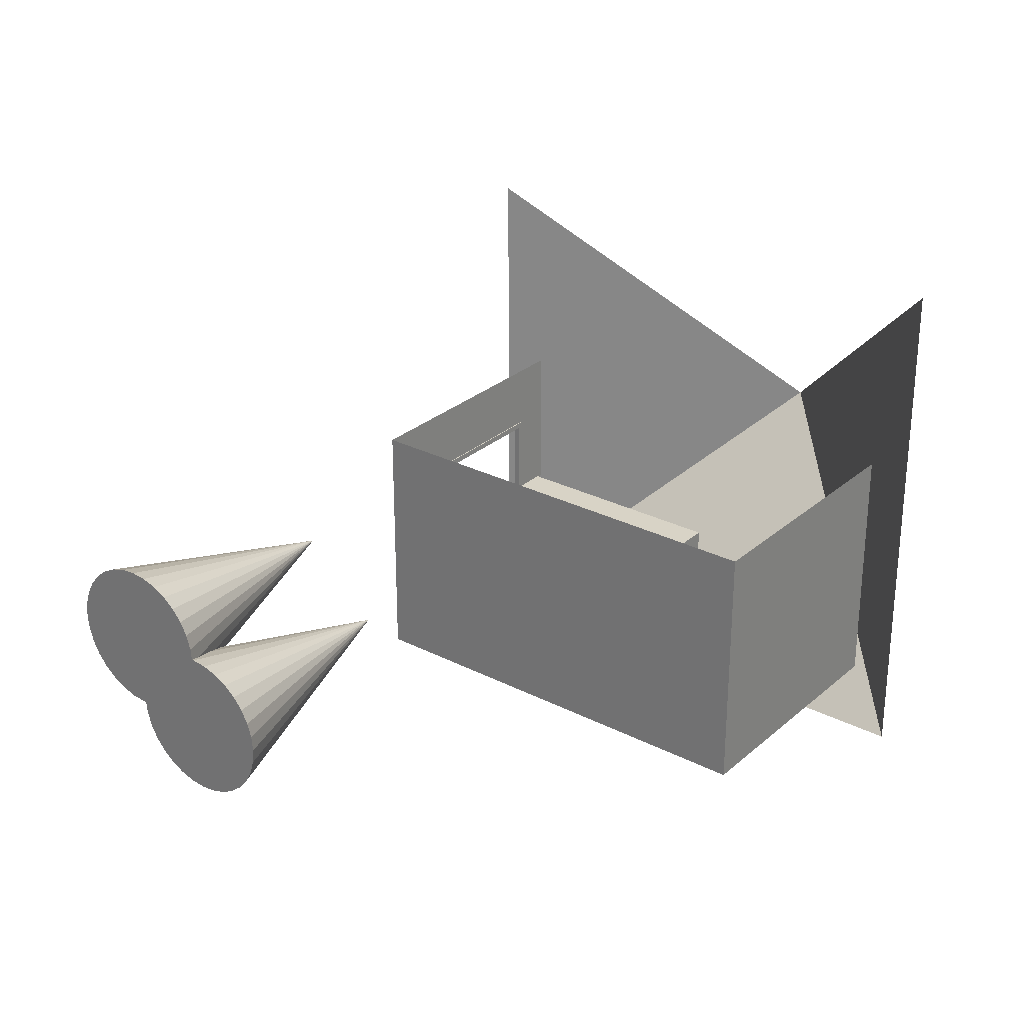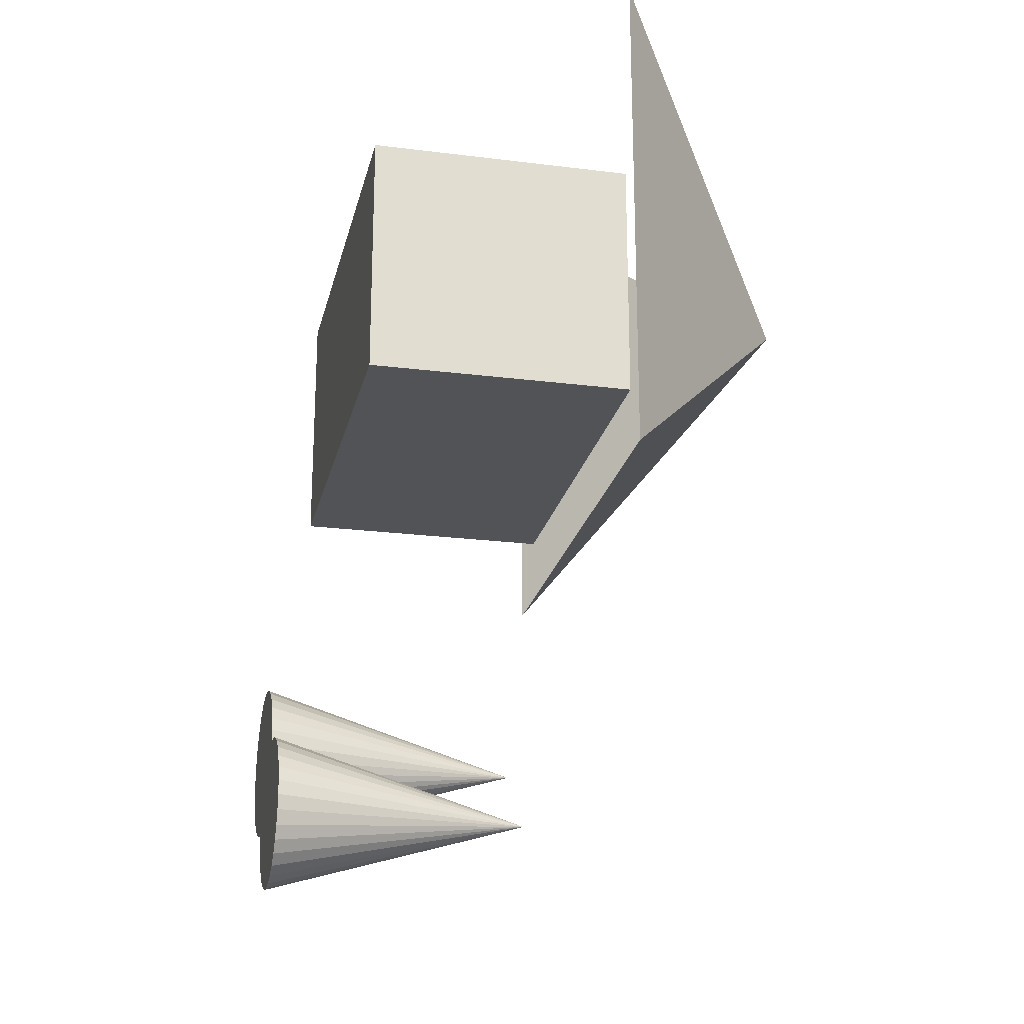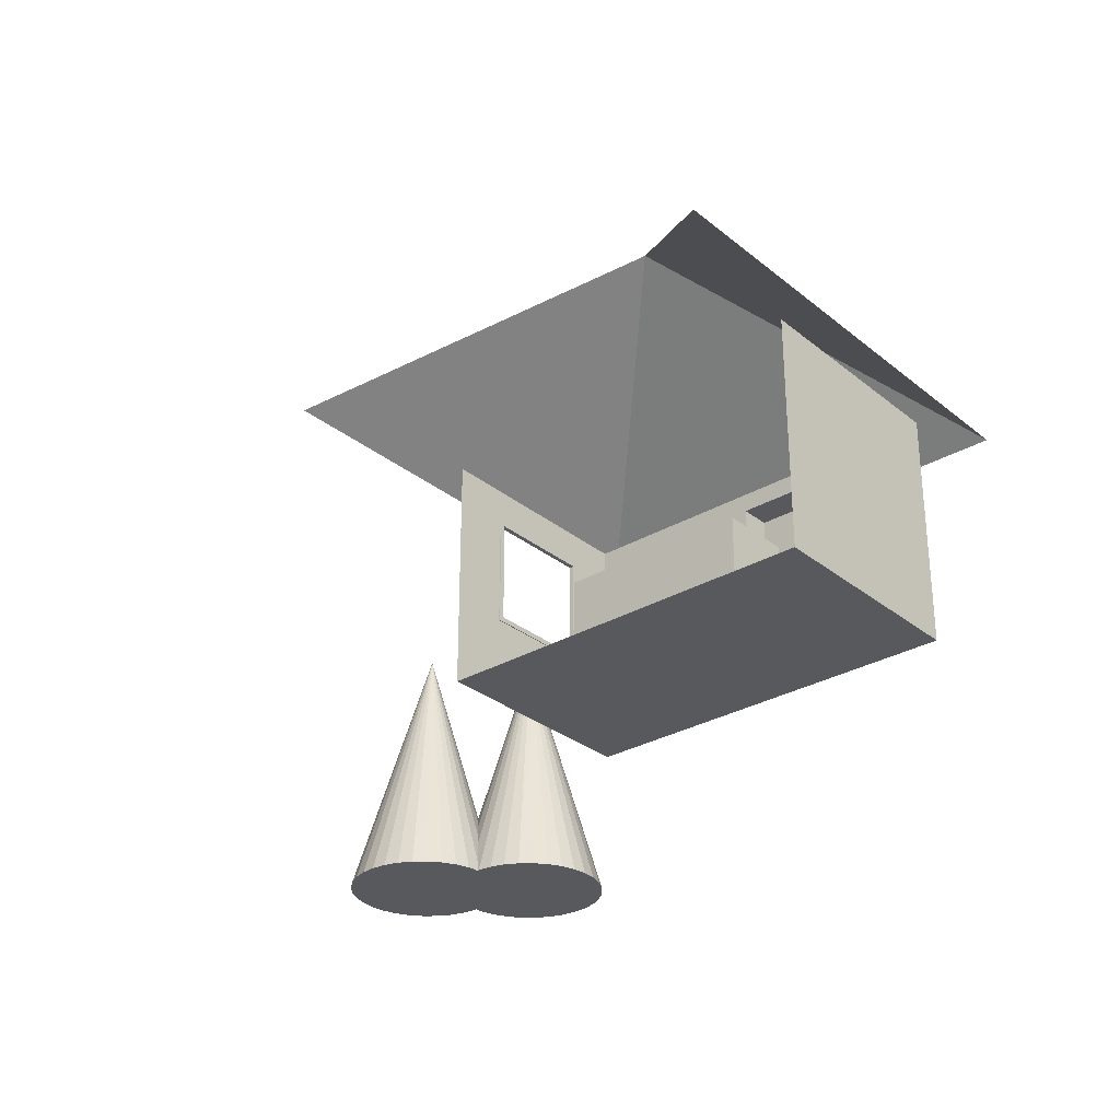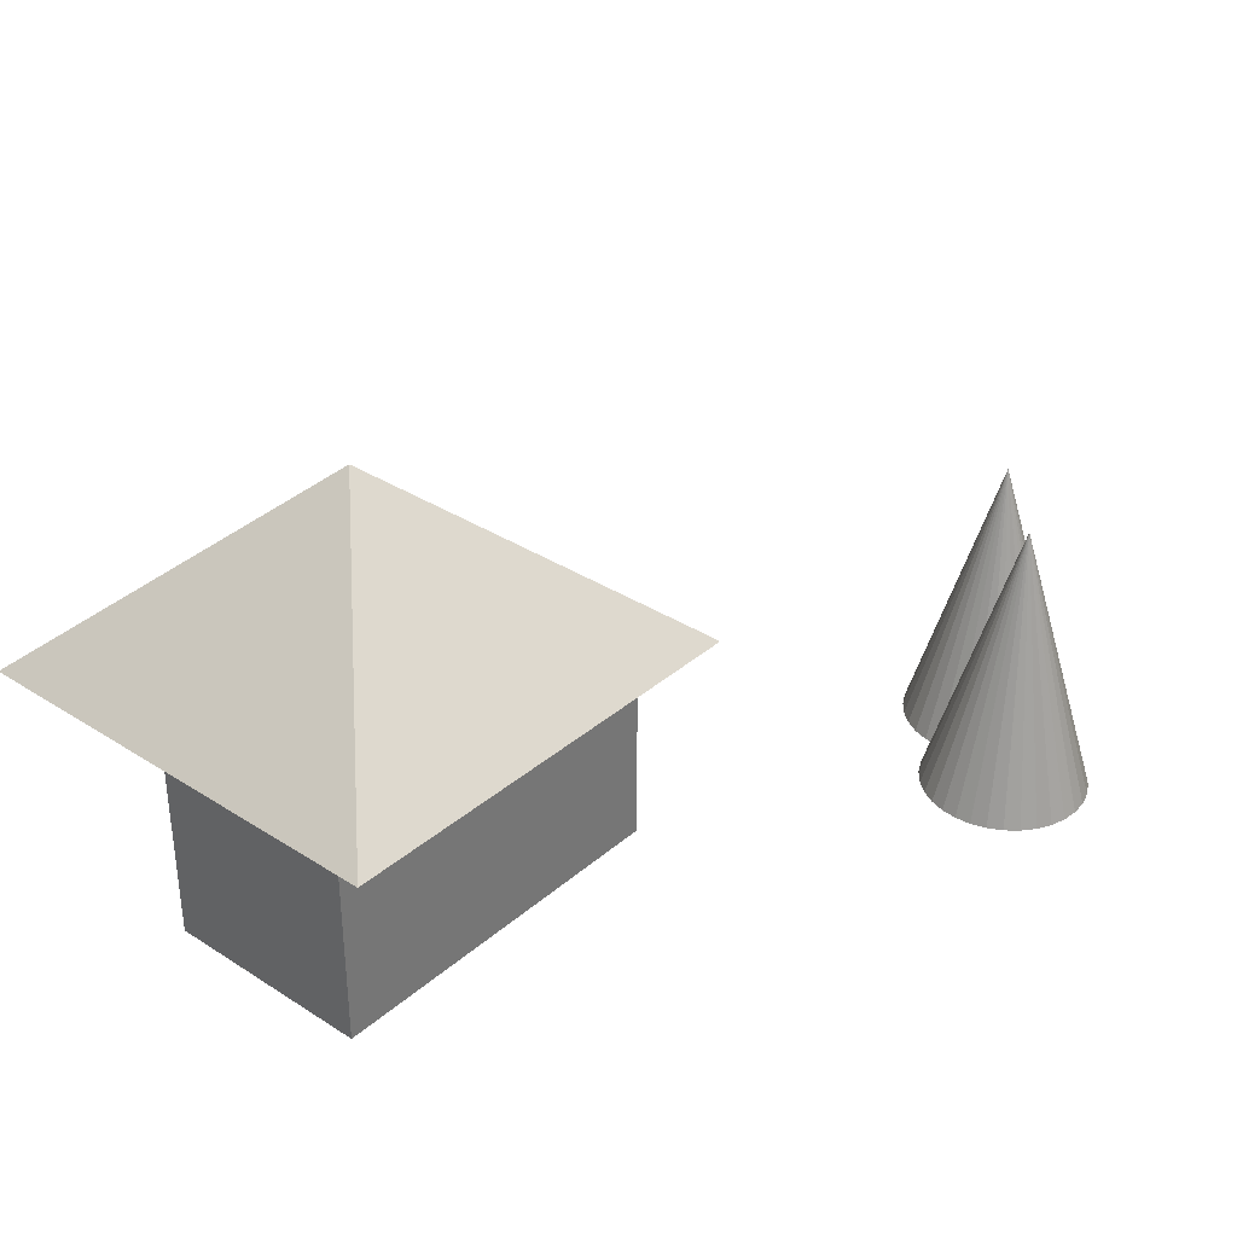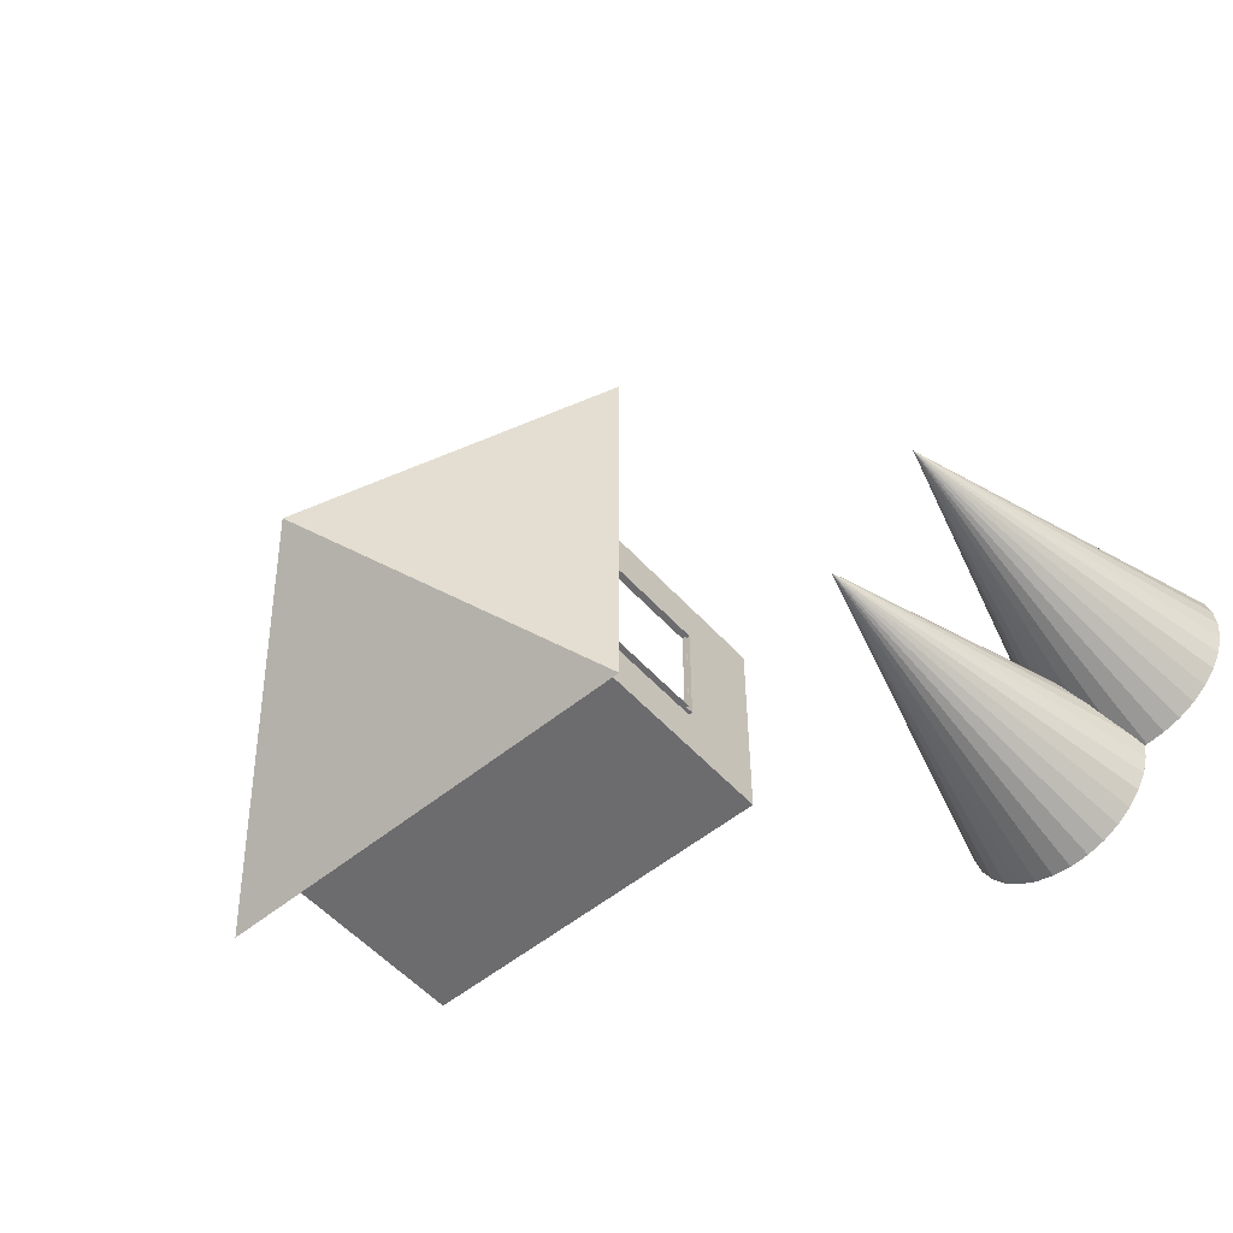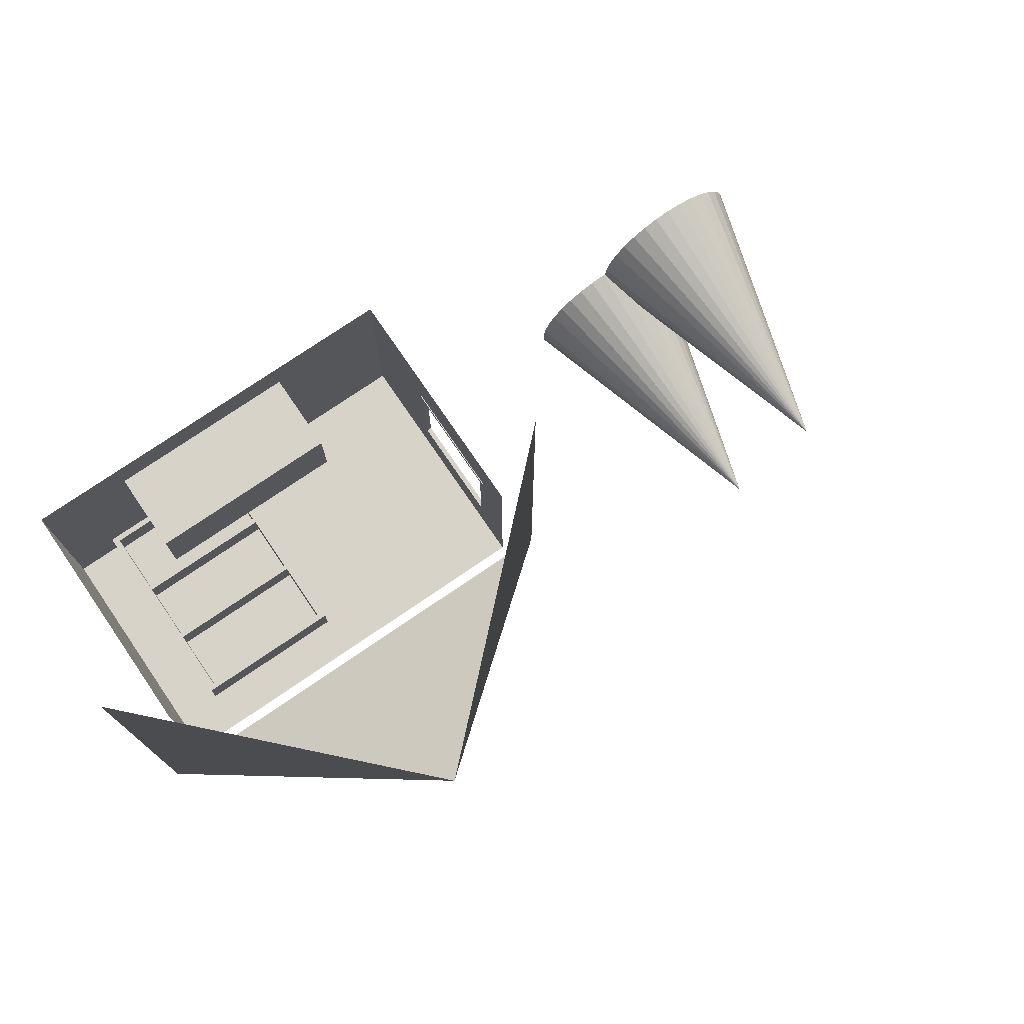
<metadata>
{"format":"obj","ext":"obj","renderer":"f3d","projection":"perspective","resolution":1024,"background":"white","views":[{"elev":28.0,"azim":37.8,"up":"+Z"},{"elev":-22.2,"azim":77.6,"up":"+Z"},{"elev":-29.8,"azim":40.5,"up":"+Y"},{"elev":33.8,"azim":130.8,"up":"+Y"},{"elev":-53.8,"azim":-139.0,"up":"+Z"},{"elev":76.0,"azim":145.7,"up":"+Z"}]}
</metadata>
<code>
o Desk
v 1.055 0.9033 -1.108
v 1.055 0.01643 -1.108
v 1.055 0.9033 -0.3024
v 1.055 0.01643 -0.3024
v -1.046 0.9033 -1.108
v -1.046 0.01643 -1.108
v -1.046 0.9033 -0.3024
v -1.046 0.01643 -0.3024
f 5 3 1
f 3 8 4
f 7 6 8
f 2 8 6
f 1 4 2
f 5 2 6
f 5 7 3
f 3 7 8
f 7 5 6
f 2 4 8
f 1 3 4
f 5 1 2
o ShelfRight
v -0.05556 0.00313 -2.033
v -0.05556 2.244 -2.033
v -0.05556 0.00313 -2.41
v -0.05556 2.244 -2.41
v 1.564 0.00313 -2.033
v 1.564 2.244 -2.033
v 1.564 0.00313 -2.41
v 1.564 2.244 -2.41
v -0.05556 0.7463 -2.033
v -0.05556 1.5 -2.033
v 1.564 1.5 -2.033
v 1.564 0.7463 -2.033
v 0.01342 0.7994 -2.033
v 0.01342 1.447 -2.033
v 1.495 1.447 -2.033
v 1.495 0.7994 -2.033
v 0.01342 0.06501 -2.033
v 1.495 0.06501 -2.033
v 0.01342 0.7463 -2.033
v 1.495 0.7463 -2.033
v 1.495 2.177 -2.033
v 0.01342 2.177 -2.033
v 1.495 1.5 -2.033
v 0.01342 1.5 -2.033
v 0.01342 0.7994 -2.378
v 0.01342 1.447 -2.378
v 1.495 1.447 -2.378
v 1.495 0.7994 -2.378
v 0.01342 0.06501 -2.378
v 1.495 0.06501 -2.378
v 0.01342 0.7463 -2.378
v 1.495 0.7463 -2.378
v 1.495 2.177 -2.378
v 0.01342 2.177 -2.378
v 1.495 1.5 -2.378
v 0.01342 1.5 -2.378
f 10 11 9
f 12 15 11
f 16 13 15
f 19 29 31
f 15 9 11
f 12 14 16
f 18 23 19
f 13 19 20
f 10 17 18
f 20 26 13
f 23 36 24
f 19 24 20
f 20 21 17
f 17 22 18
f 32 42 30
f 20 27 28
f 13 25 9
f 17 25 27
f 25 39 27
f 18 31 32
f 10 29 14
f 18 30 10
f 35 33 36
f 38 39 37
f 42 43 41
f 26 37 25
f 29 43 31
f 24 33 21
f 27 40 28
f 30 41 29
f 22 35 23
f 28 38 26
f 31 44 32
f 21 34 22
f 10 12 11
f 12 16 15
f 16 14 13
f 19 14 29
f 15 13 9
f 12 10 14
f 18 22 23
f 13 14 19
f 10 9 17
f 20 28 26
f 23 35 36
f 19 23 24
f 20 24 21
f 17 21 22
f 32 44 42
f 20 17 27
f 13 26 25
f 17 9 25
f 25 37 39
f 18 19 31
f 10 30 29
f 18 32 30
f 35 34 33
f 38 40 39
f 42 44 43
f 26 38 37
f 29 41 43
f 24 36 33
f 27 39 40
f 30 42 41
f 22 34 35
f 28 40 38
f 31 43 44
f 21 33 34
o Building
v -2.341 0.000924 0.09674
v -2.341 2.674 0.09674
v -2.341 0.000924 -2.421
v -2.341 2.674 -2.421
v 2.056 0.000924 0.09674
v 2.056 2.674 0.09674
v 2.056 0.000924 -2.421
v 2.056 2.674 -2.421
v -2.341 0.000924 -0.5542
v -2.341 2.674 -0.5542
v 2.056 0.000924 -0.5542
v 2.056 2.674 -0.5542
v -2.341 2.674 -1.874
v 2.056 0.000924 -1.874
v -2.341 0.000924 -1.874
v 2.056 2.674 -1.874
v -2.341 1.019 0.09674
v -2.341 1.019 -2.421
v 2.056 1.019 -2.421
v 2.056 1.019 0.09674
v 2.056 1.019 -0.5542
v -2.341 1.019 -0.5542
v 2.056 1.019 -1.874
v -2.341 1.019 -1.874
v -2.341 2.288 0.09674
v -2.341 2.288 -2.421
v 2.056 2.288 -2.421
v 2.056 2.288 0.09674
v 2.056 2.288 -0.5542
v -2.341 2.288 -0.5542
v 2.056 2.288 -1.874
v -2.341 2.288 -1.874
f 57 70 76
f 48 71 70
f 56 72 73
f 55 45 53
f 58 53 59
f 60 73 75
f 46 74 69
f 52 75 71
f 51 59 47
f 54 76 74
f 66 59 53
f 63 58 51
f 61 53 45
f 67 55 58
f 65 49 55
f 62 51 47
f 68 47 59
f 71 67 63
f 69 66 61
f 75 65 67
f 73 64 65
f 70 63 62
f 76 62 68
f 57 48 70
f 48 52 71
f 56 50 72
f 55 49 45
f 58 55 53
f 60 56 73
f 46 54 74
f 52 60 75
f 51 58 59
f 54 57 76
f 66 68 59
f 63 67 58
f 61 66 53
f 67 65 55
f 65 64 49
f 62 63 51
f 68 62 47
f 71 75 67
f 69 74 66
f 75 73 65
f 73 72 64
f 70 71 63
f 76 70 62
o Window
v -2.384 1.01 -0.5538
v -2.384 2.294 -0.5538
v -2.384 1.01 -1.881
v -2.384 2.294 -1.881
v -2.331 1.01 -0.5538
v -2.331 2.294 -0.5538
v -2.331 1.01 -1.881
v -2.331 2.294 -1.881
v -2.331 2.238 -1.823
v -2.331 1.066 -1.823
v -2.331 1.066 -0.6122
v -2.331 2.238 -0.6122
v -2.383 2.238 -1.823
v -2.383 1.066 -1.823
v -2.383 1.066 -0.6122
v -2.383 2.238 -0.6122
f 80 83 79
f 81 88 82
f 82 77 81
f 83 77 79
f 80 82 84
f 87 92 88
f 83 87 81
f 82 85 84
f 84 86 83
f 86 91 87
f 88 89 85
f 85 90 86
f 80 84 83
f 81 87 88
f 82 78 77
f 83 81 77
f 80 78 82
f 87 91 92
f 83 86 87
f 82 88 85
f 84 85 86
f 86 90 91
f 88 92 89
f 85 89 90
o Tree
v -6.758 0.02194 -5.028
v -6.571 0.02194 -5.01
v -6.391 0.02194 -4.955
v -6.225 0.02194 -4.866
v -6.079 0.02194 -4.747
v -5.96 0.02194 -4.601
v -5.871 0.02194 -4.435
v -5.817 0.02194 -4.255
v -5.798 0.02194 -4.068
v -5.817 0.02194 -3.881
v -5.871 0.02194 -3.701
v -5.96 0.02194 -3.535
v -6.079 0.02194 -3.389
v -6.225 0.02194 -3.27
v -6.391 0.02194 -3.181
v -6.571 0.02194 -3.126
v -6.758 0.02194 -3.108
v -6.946 0.02194 -3.126
v -7.126 0.02194 -3.181
v -7.292 0.02194 -3.27
v -7.437 0.02194 -3.389
v -7.557 0.02194 -3.535
v -7.645 0.02194 -3.701
v -7.7 0.02194 -3.881
v -7.718 0.02194 -4.068
v -7.7 0.02194 -4.255
v -7.645 0.02194 -4.435
v -7.557 0.02194 -4.601
v -7.437 0.02194 -4.747
v -7.292 0.02194 -4.866
v -7.126 0.02194 -4.955
v -6.946 0.02194 -5.01
v -6.758 3.319 -4.068
f 93 125 94
f 94 125 95
f 95 125 96
f 96 125 97
f 97 125 98
f 98 125 99
f 99 125 100
f 100 125 101
f 101 125 102
f 102 125 103
f 103 125 104
f 104 125 105
f 105 125 106
f 106 125 107
f 107 125 108
f 108 125 109
f 109 125 110
f 110 125 111
f 111 125 112
f 112 125 113
f 113 125 114
f 114 125 115
f 115 125 116
f 116 125 117
f 117 125 118
f 118 125 119
f 119 125 120
f 120 125 121
f 121 125 122
f 122 125 123
f 108 116 124
f 123 125 124
f 124 125 93
f 124 93 94
f 94 95 96
f 96 97 98
f 98 99 100
f 100 101 102
f 102 103 104
f 104 105 106
f 106 107 108
f 108 109 110
f 110 111 112
f 112 113 114
f 114 115 116
f 116 117 118
f 118 119 120
f 120 121 122
f 122 123 124
f 124 94 96
f 96 98 100
f 100 102 104
f 104 106 108
f 108 110 112
f 112 114 116
f 116 118 120
f 120 122 124
f 124 96 100
f 100 104 108
f 108 112 116
f 116 120 124
f 124 100 108
o Tree.001
v -5.778 0.02194 -5.945
v -5.59 0.02194 -5.927
v -5.41 0.02194 -5.872
v -5.244 0.02194 -5.783
v -5.099 0.02194 -5.664
v -4.979 0.02194 -5.518
v -4.891 0.02194 -5.352
v -4.836 0.02194 -5.172
v -4.818 0.02194 -4.985
v -4.836 0.02194 -4.798
v -4.891 0.02194 -4.618
v -4.979 0.02194 -4.452
v -5.099 0.02194 -4.306
v -5.244 0.02194 -4.187
v -5.41 0.02194 -4.098
v -5.59 0.02194 -4.043
v -5.778 0.02194 -4.025
v -5.965 0.02194 -4.043
v -6.145 0.02194 -4.098
v -6.311 0.02194 -4.187
v -6.456 0.02194 -4.306
v -6.576 0.02194 -4.452
v -6.665 0.02194 -4.618
v -6.719 0.02194 -4.798
v -6.738 0.02194 -4.985
v -6.719 0.02194 -5.172
v -6.665 0.02194 -5.352
v -6.576 0.02194 -5.518
v -6.456 0.02194 -5.664
v -6.311 0.02194 -5.783
v -6.145 0.02194 -5.872
v -5.965 0.02194 -5.927
v -5.778 3.319 -4.985
f 126 158 127
f 127 158 128
f 128 158 129
f 129 158 130
f 130 158 131
f 131 158 132
f 132 158 133
f 133 158 134
f 134 158 135
f 135 158 136
f 136 158 137
f 137 158 138
f 138 158 139
f 139 158 140
f 140 158 141
f 141 158 142
f 142 158 143
f 143 158 144
f 144 158 145
f 145 158 146
f 146 158 147
f 147 158 148
f 148 158 149
f 149 158 150
f 150 158 151
f 151 158 152
f 152 158 153
f 153 158 154
f 154 158 155
f 155 158 156
f 141 149 157
f 156 158 157
f 157 158 126
f 157 126 127
f 127 128 129
f 129 130 131
f 131 132 133
f 133 134 135
f 135 136 137
f 137 138 139
f 139 140 141
f 141 142 143
f 143 144 145
f 145 146 147
f 147 148 149
f 149 150 151
f 151 152 153
f 153 154 155
f 155 156 157
f 157 127 129
f 129 131 133
f 133 135 137
f 137 139 141
f 141 143 145
f 145 147 149
f 149 151 153
f 153 155 157
f 157 129 133
f 133 137 141
f 141 145 149
f 149 153 157
f 157 133 141
o Roof
v -2.799 2.641 -3.168
v 2.484 2.641 -3.168
v 2.484 2.641 2.114
v -2.799 2.641 2.114
v -0.1577 4.944 -0.5269
f 159 163 160
f 160 163 161
f 162 163 159

</code>
